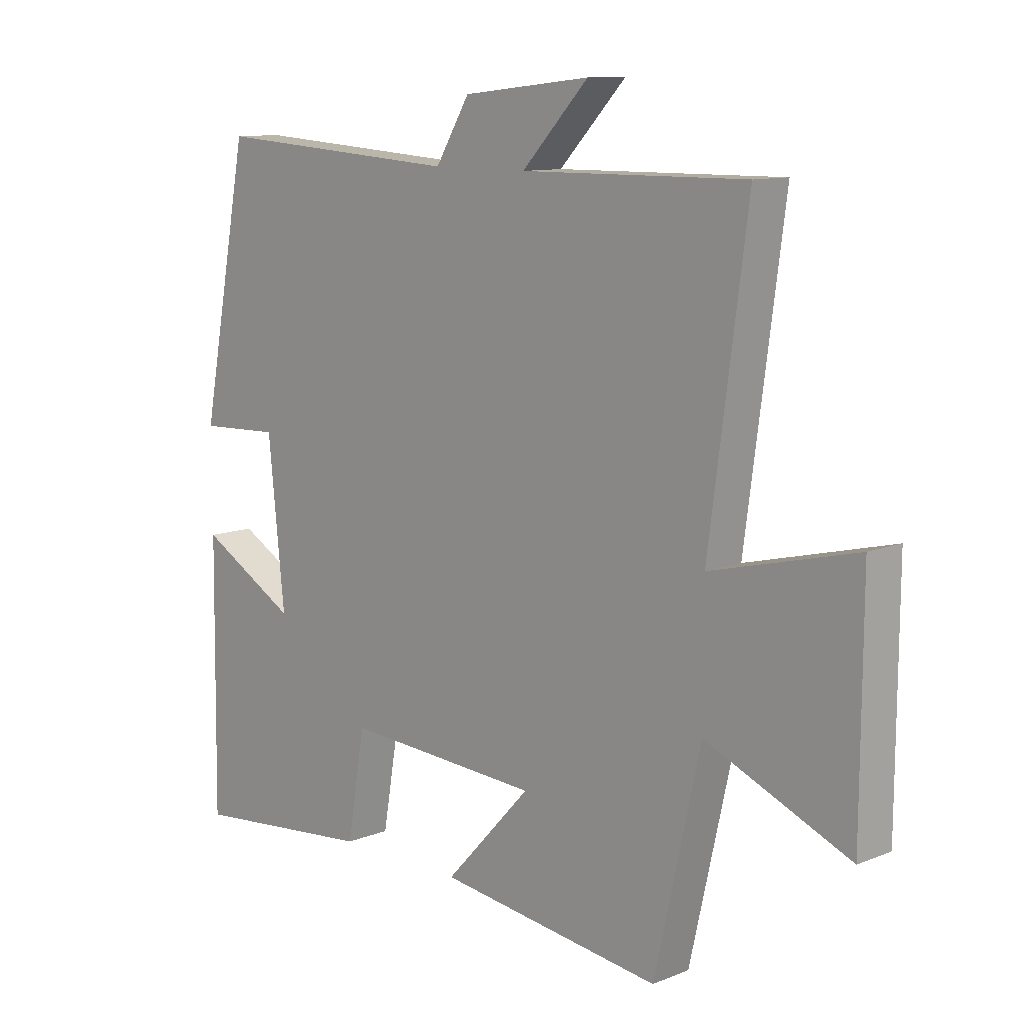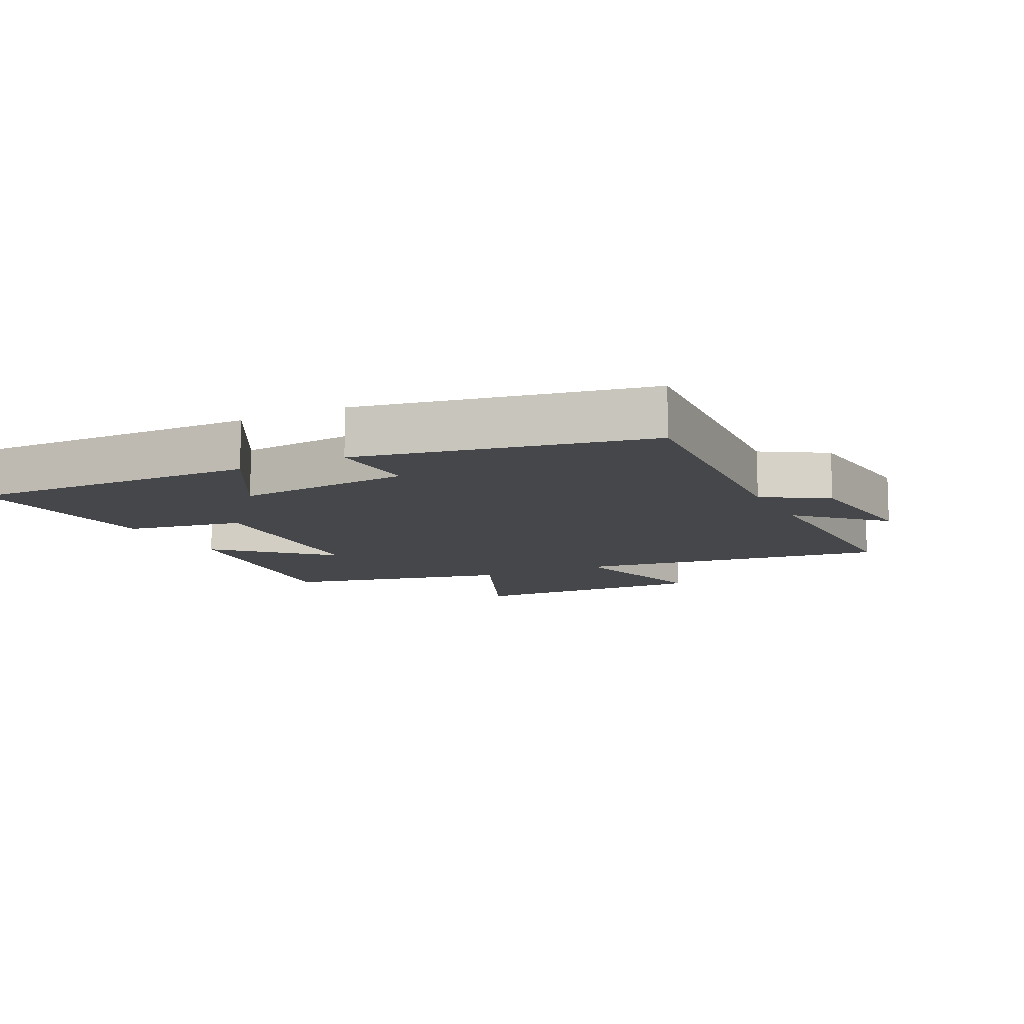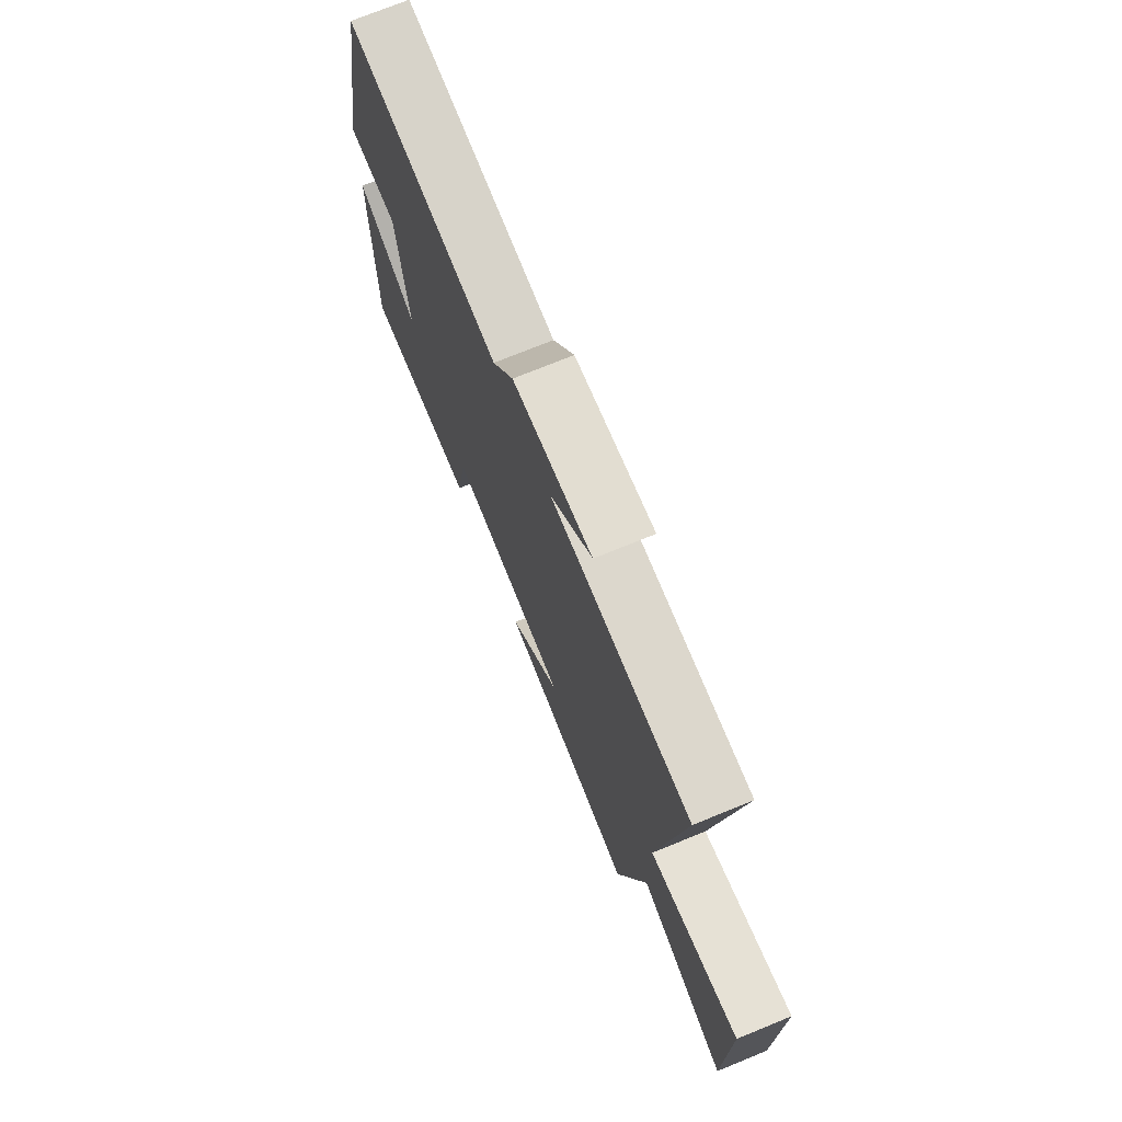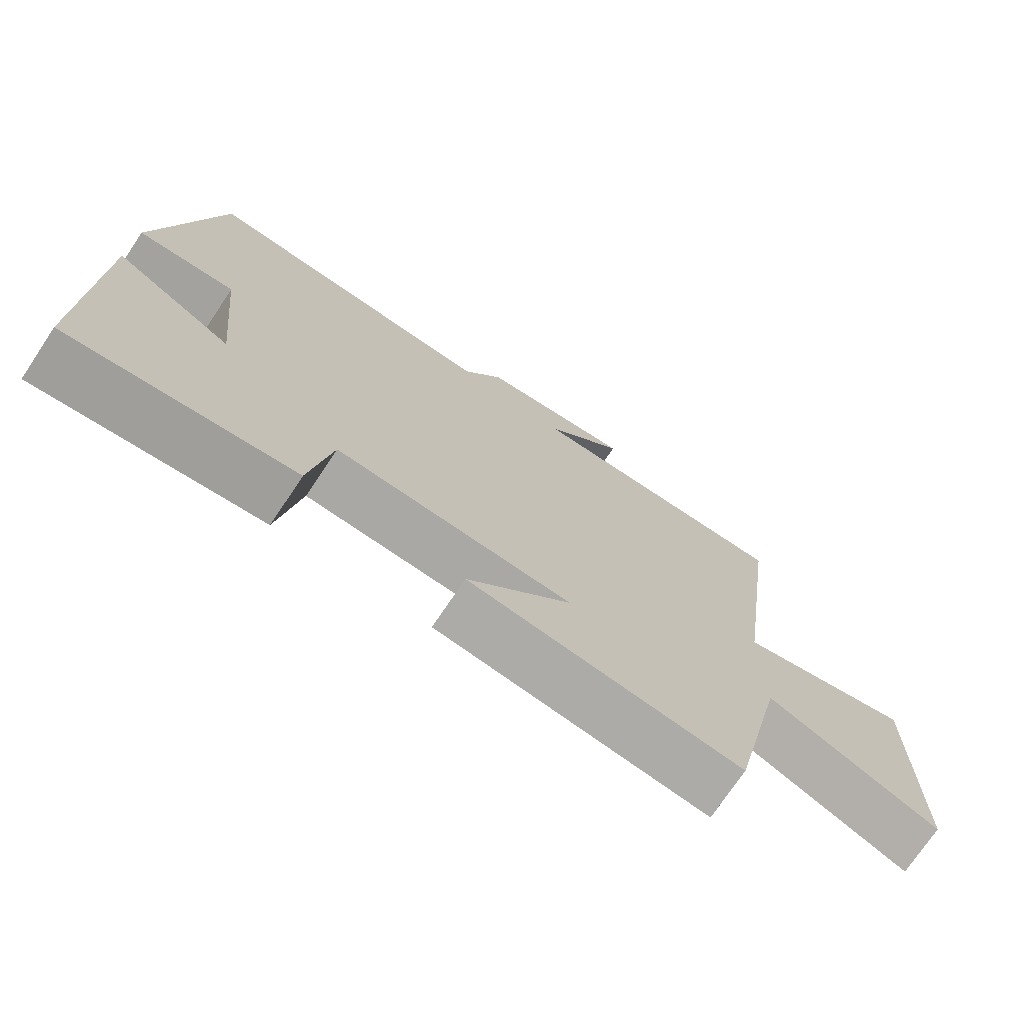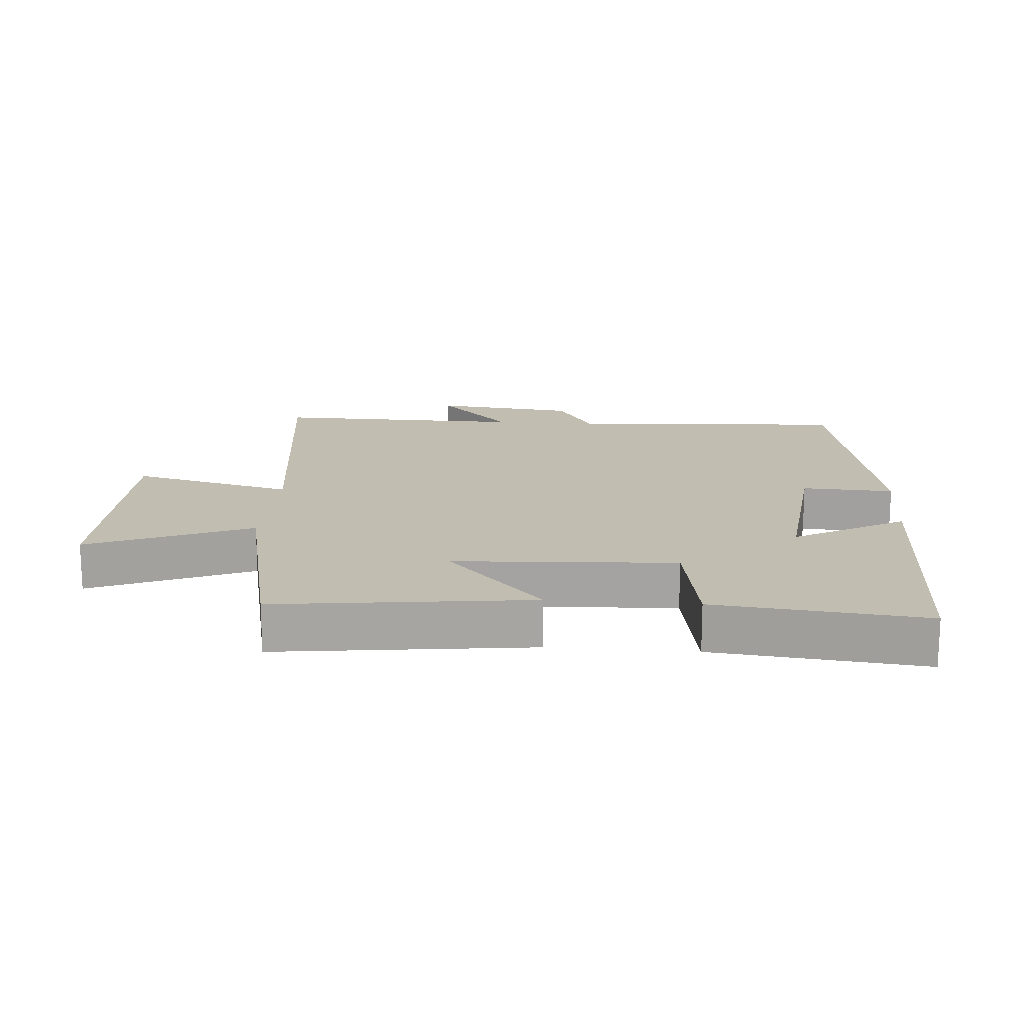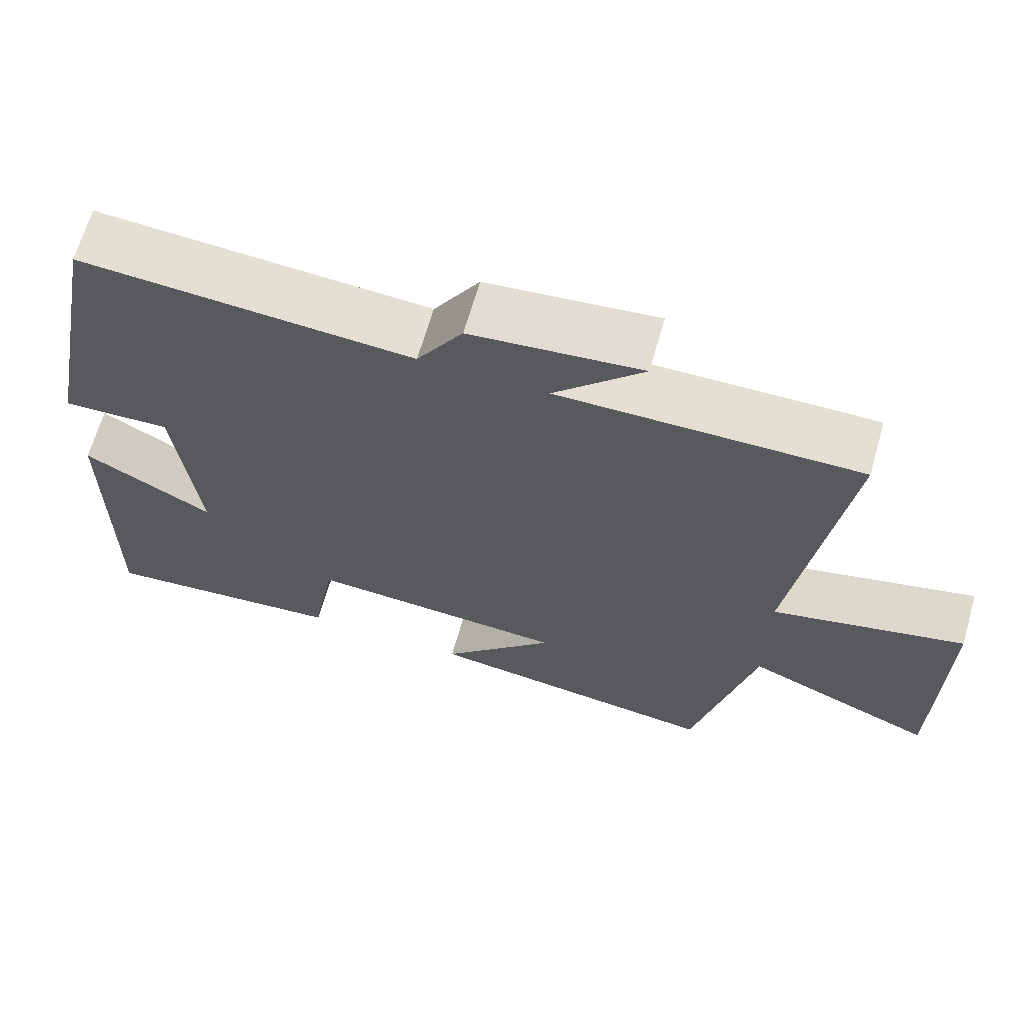
<metadata>
{"format":"obj","ext":"obj","renderer":"f3d","projection":"perspective","resolution":1024,"background":"white","views":[{"elev":10.9,"azim":45.5,"up":"+Z"},{"elev":-10.8,"azim":-63.6,"up":"+Y"},{"elev":73.4,"azim":67.8,"up":"+Z"},{"elev":-73.6,"azim":-33.8,"up":"+Z"},{"elev":16.7,"azim":-175.3,"up":"+Y"},{"elev":66.5,"azim":16.1,"up":"+Z"}]}
</metadata>
<code>
v -0.506 0.07 -0.532
v -0.5 0.07 -0.081
v -0.331 0.07 -0.177
v -0.359 0.07 0.095
v -0.5 0.07 0.089
v -0.415 0.07 0.529
v 0.014 0.07 0.5
v 0.073 0.07 0.597
v 0.293 0.07 0.621
v 0.178 0.07 0.5
v 0.565 0.07 0.504
v 0.5 0.07 0.017
v 0.749 0.07 0.079
v 0.747 0.07 -0.305
v 0.5 0.07 -0.199
v 0.421 0.07 -0.55
v 0.034 0.07 -0.5
v 0.183 0.07 -0.339
v -0.155 0.07 -0.319
v -0.186 0.07 -0.5
v -0.506 0 -0.532
v -0.5 0 -0.081
v -0.331 0 -0.177
v -0.359 0 0.095
v -0.5 0 0.089
v -0.415 0 0.529
v 0.014 0 0.5
v 0.073 0 0.597
v 0.293 0 0.621
v 0.178 0 0.5
v 0.565 0 0.504
v 0.5 0 0.017
v 0.749 0 0.079
v 0.747 0 -0.305
v 0.5 0 -0.199
v 0.421 0 -0.55
v 0.034 0 -0.5
v 0.183 0 -0.339
v -0.155 0 -0.319
v -0.186 0 -0.5
f 19 20 1 2
f 15 16 17 18
f 15 18 19
f 12 13 14 15
f 12 15 19
f 10 11 12 19
f 7 8 9 10
f 7 10 19
f 4 5 6 7
f 3 4 7 19
f 2 3 19
f 22 21 40 39
f 38 37 36 35
f 39 38 35
f 35 34 33 32
f 39 35 32
f 39 32 31 30
f 30 29 28 27
f 39 30 27
f 27 26 25 24
f 39 27 24 23
f 39 23 22
f 1 21 22 2
f 2 22 23 3
f 3 23 24 4
f 4 24 25 5
f 5 25 26 6
f 6 26 27 7
f 7 27 28 8
f 8 28 29 9
f 9 29 30 10
f 10 30 31 11
f 11 31 32 12
f 12 32 33 13
f 13 33 34 14
f 14 34 35 15
f 15 35 36 16
f 16 36 37 17
f 17 37 38 18
f 18 38 39 19
f 19 39 40 20
f 20 40 21 1

</code>
